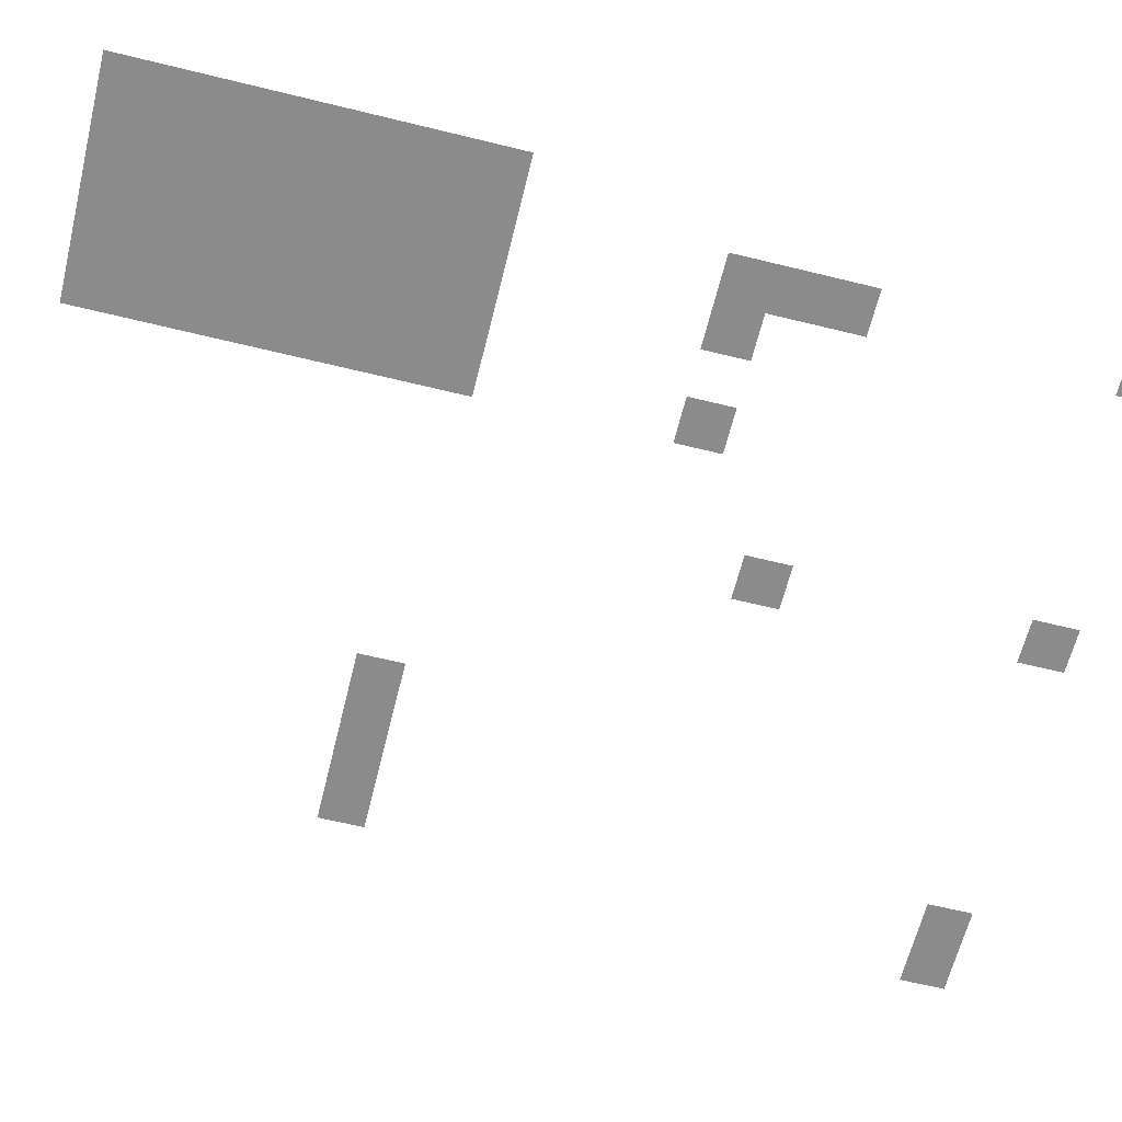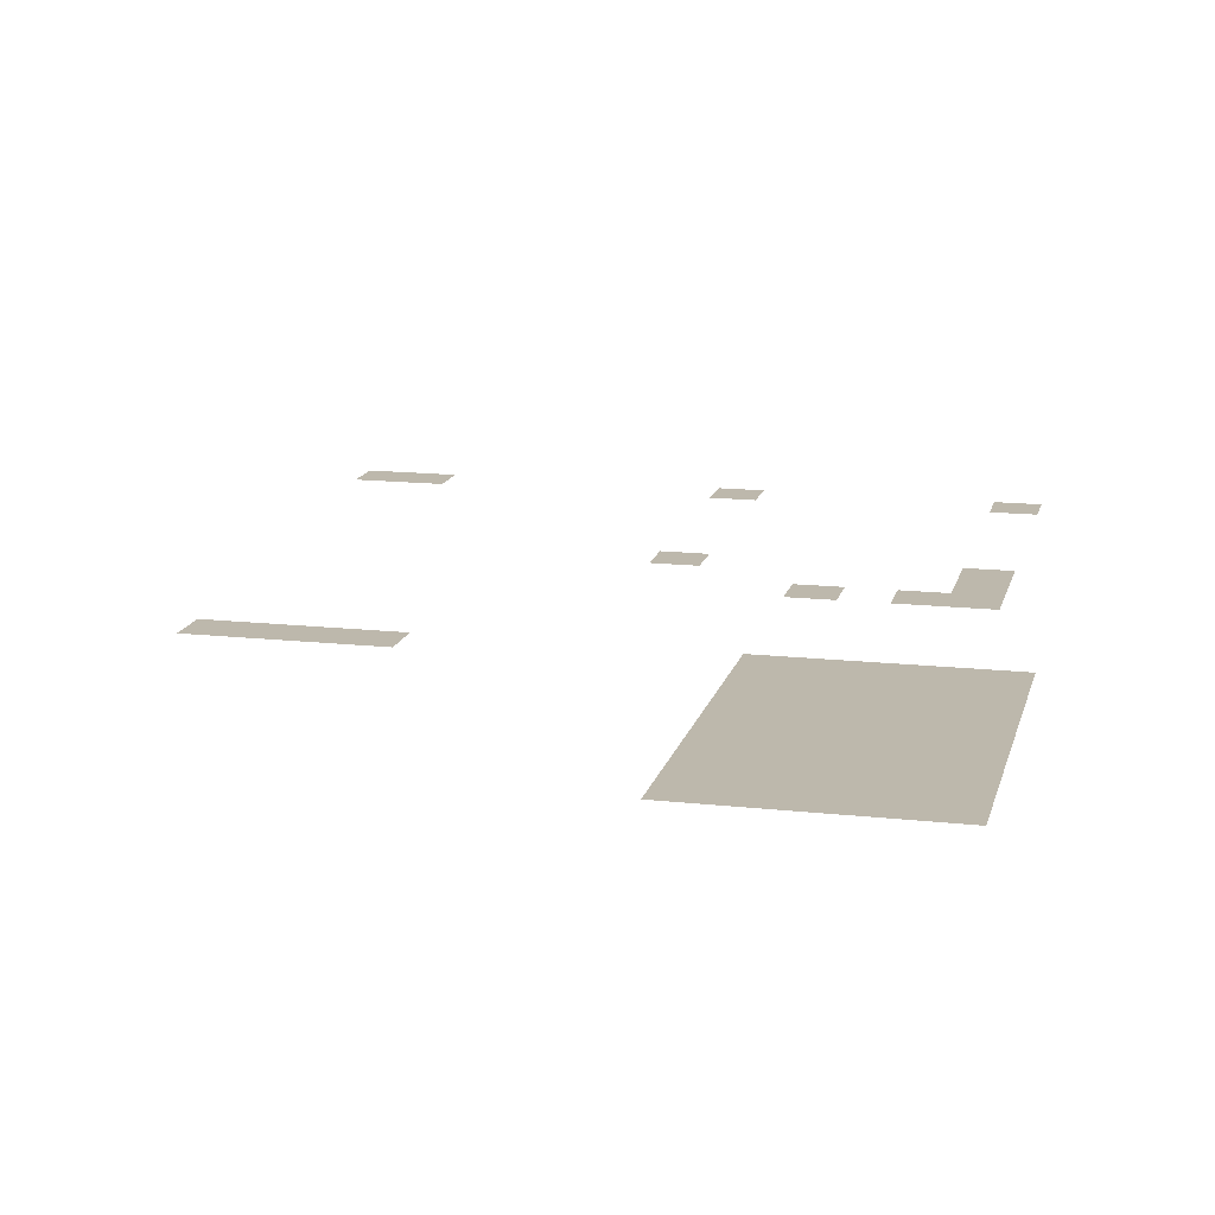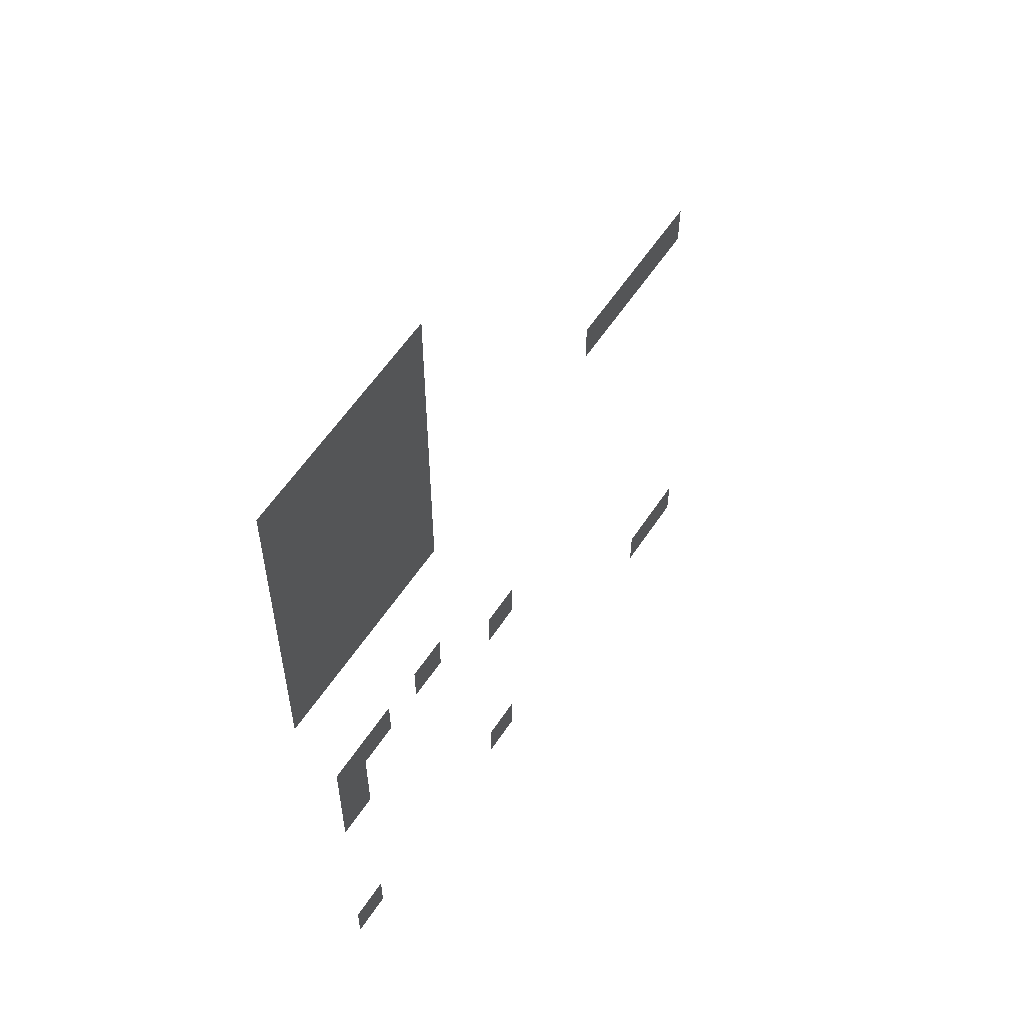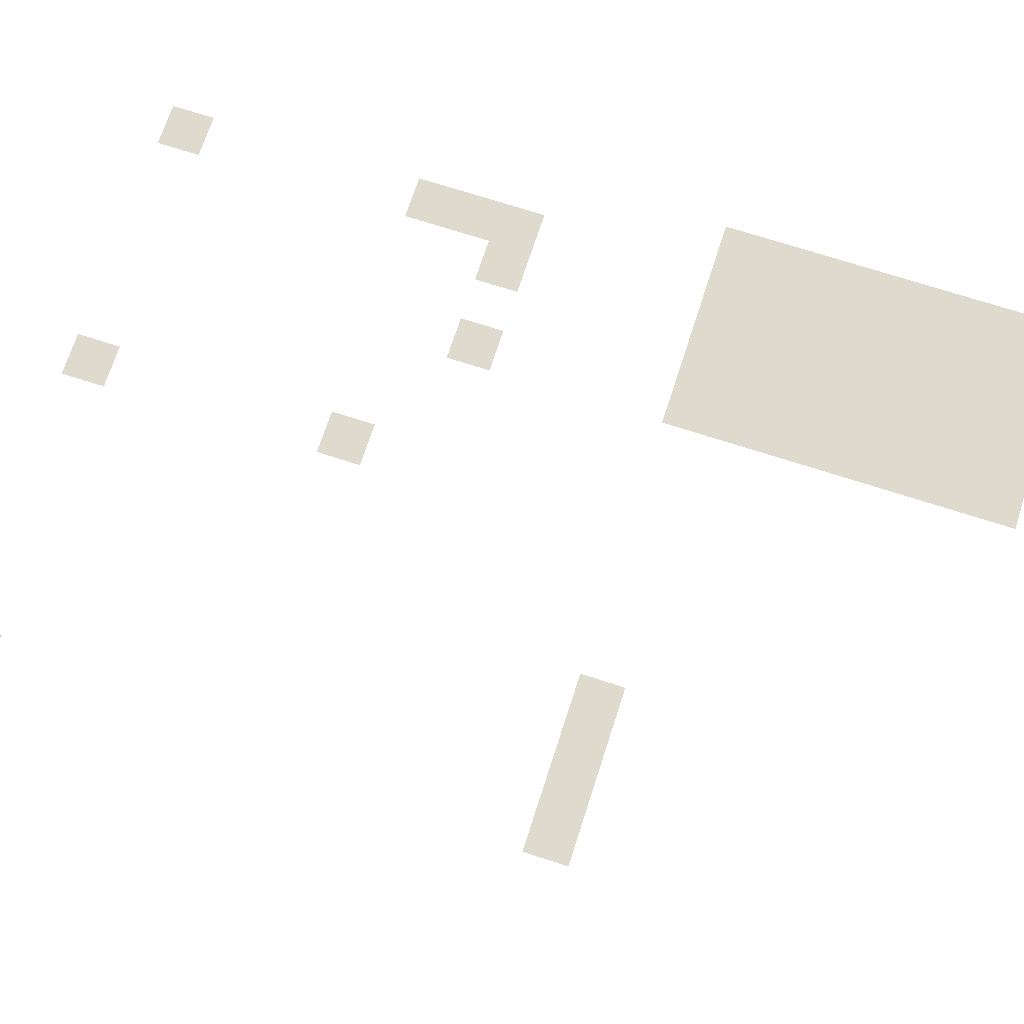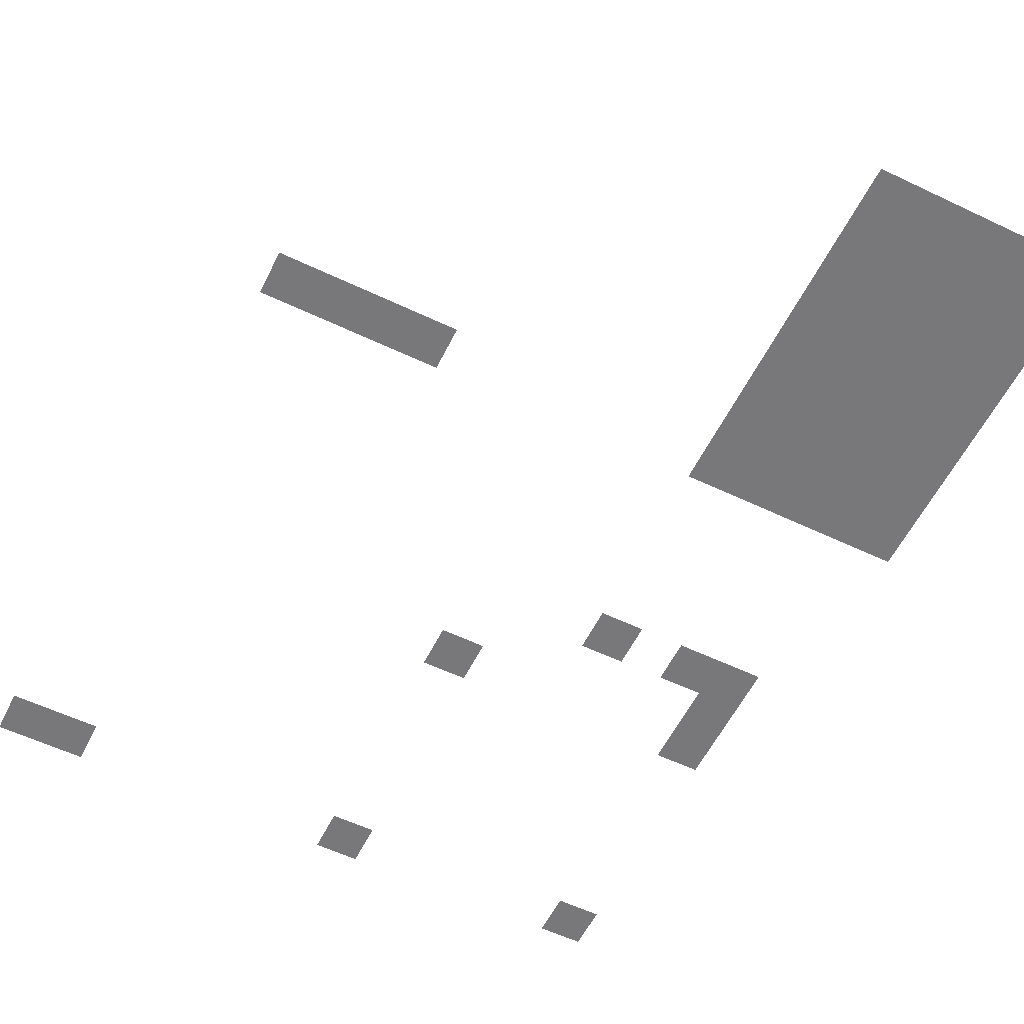
<metadata>
{"format":"obj","ext":"obj","renderer":"f3d","projection":"perspective","resolution":1024,"background":"white","views":[{"elev":-63.9,"azim":-103.9,"up":"+Z"},{"elev":14.8,"azim":-166.6,"up":"+Z"},{"elev":58.1,"azim":-56.9,"up":"+Y"},{"elev":71.2,"azim":108.0,"up":"+Z"},{"elev":-57.6,"azim":153.7,"up":"+Z"}]}
</metadata>
<code>
v -143 -63 0
v -144 -63 0
v -144 -62 0
v -143 -62 0
v -144 -63 0
v -145 -63 0
v -145 -62 0
v -144 -62 0
v -145 -63 0
v -146 -63 0
v -146 -62 0
v -145 -62 0
v -146 -63 0
v -147 -63 0
v -147 -62 0
v -146 -62 0
v -147 -63 0
v -148 -63 0
v -148 -62 0
v -147 -62 0
v -143 -64 0
v -144 -64 0
v -144 -63 0
v -143 -63 0
v -144 -64 0
v -145 -64 0
v -145 -63 0
v -144 -63 0
v -145 -64 0
v -146 -64 0
v -146 -63 0
v -145 -63 0
v -146 -64 0
v -147 -64 0
v -147 -63 0
v -146 -63 0
v -147 -64 0
v -148 -64 0
v -148 -63 0
v -147 -63 0
v -143 -65 0
v -144 -65 0
v -144 -64 0
v -143 -64 0
v -144 -65 0
v -145 -65 0
v -145 -64 0
v -144 -64 0
v -145 -65 0
v -146 -65 0
v -146 -64 0
v -145 -64 0
v -146 -65 0
v -147 -65 0
v -147 -64 0
v -146 -64 0
v -147 -65 0
v -148 -65 0
v -148 -64 0
v -147 -64 0
v -143 -66 0
v -144 -66 0
v -144 -65 0
v -143 -65 0
v -144 -66 0
v -145 -66 0
v -145 -65 0
v -144 -65 0
v -145 -66 0
v -146 -66 0
v -146 -65 0
v -145 -65 0
v -146 -66 0
v -147 -66 0
v -147 -65 0
v -146 -65 0
v -147 -66 0
v -148 -66 0
v -148 -65 0
v -147 -65 0
v -143 -67 0
v -144 -67 0
v -144 -66 0
v -143 -66 0
v -144 -67 0
v -145 -67 0
v -145 -66 0
v -144 -66 0
v -145 -67 0
v -146 -67 0
v -146 -66 0
v -145 -66 0
v -146 -67 0
v -147 -67 0
v -147 -66 0
v -146 -66 0
v -147 -67 0
v -148 -67 0
v -148 -66 0
v -147 -66 0
v -143 -68 0
v -144 -68 0
v -144 -67 0
v -143 -67 0
v -144 -68 0
v -145 -68 0
v -145 -67 0
v -144 -67 0
v -145 -68 0
v -146 -68 0
v -146 -67 0
v -145 -67 0
v -146 -68 0
v -147 -68 0
v -147 -67 0
v -146 -67 0
v -147 -68 0
v -148 -68 0
v -148 -67 0
v -147 -67 0
v -143 -69 0
v -144 -69 0
v -144 -68 0
v -143 -68 0
v -144 -69 0
v -145 -69 0
v -145 -68 0
v -144 -68 0
v -145 -69 0
v -146 -69 0
v -146 -68 0
v -145 -68 0
v -146 -69 0
v -147 -69 0
v -147 -68 0
v -146 -68 0
v -147 -69 0
v -148 -69 0
v -148 -68 0
v -147 -68 0
v -133 -70 0
v -134 -70 0
v -134 -69 0
v -133 -69 0
v -134 -70 0
v -135 -70 0
v -135 -69 0
v -134 -69 0
v -135 -70 0
v -136 -70 0
v -136 -69 0
v -135 -69 0
v -136 -70 0
v -137 -70 0
v -137 -69 0
v -136 -69 0
v -143 -70 0
v -144 -70 0
v -144 -69 0
v -143 -69 0
v -144 -70 0
v -145 -70 0
v -145 -69 0
v -144 -69 0
v -145 -70 0
v -146 -70 0
v -146 -69 0
v -145 -69 0
v -146 -70 0
v -147 -70 0
v -147 -69 0
v -146 -69 0
v -147 -70 0
v -148 -70 0
v -148 -69 0
v -147 -69 0
v -143 -75 0
v -144 -75 0
v -144 -74 0
v -143 -74 0
v -145 -75 0
v -146 -75 0
v -146 -74 0
v -145 -74 0
v -146 -75 0
v -147 -75 0
v -147 -74 0
v -146 -74 0
v -146 -76 0
v -147 -76 0
v -147 -75 0
v -146 -75 0
v -140 -77 0
v -141 -77 0
v -141 -76 0
v -140 -76 0
v -146 -77 0
v -147 -77 0
v -147 -76 0
v -146 -76 0
v -132 -83 0
v -133 -83 0
v -133 -82 0
v -132 -82 0
v -133 -83 0
v -134 -83 0
v -134 -82 0
v -133 -82 0
v -140 -83 0
v -141 -83 0
v -141 -82 0
v -140 -82 0
v -146 -83 0
v -147 -83 0
v -147 -82 0
v -146 -82 0
g Level3Excitaball_mesh_0005
f 1 2 3 4
f 5 6 7 8
f 9 10 11 12
f 13 14 15 16
f 17 18 19 20
f 21 22 23 24
f 25 26 27 28
f 29 30 31 32
f 33 34 35 36
f 37 38 39 40
f 41 42 43 44
f 45 46 47 48
f 49 50 51 52
f 53 54 55 56
f 57 58 59 60
f 61 62 63 64
f 65 66 67 68
f 69 70 71 72
f 73 74 75 76
f 77 78 79 80
f 81 82 83 84
f 85 86 87 88
f 89 90 91 92
f 93 94 95 96
f 97 98 99 100
f 101 102 103 104
f 105 106 107 108
f 109 110 111 112
f 113 114 115 116
f 117 118 119 120
f 121 122 123 124
f 125 126 127 128
f 129 130 131 132
f 133 134 135 136
f 137 138 139 140
f 141 142 143 144
f 145 146 147 148
f 149 150 151 152
f 153 154 155 156
f 157 158 159 160
f 161 162 163 164
f 165 166 167 168
f 169 170 171 172
f 173 174 175 176
f 177 178 179 180
f 181 182 183 184
f 185 186 187 188
f 189 190 191 192
f 193 194 195 196
f 197 198 199 200
f 201 202 203 204
f 205 206 207 208
f 209 210 211 212
f 213 214 215 216

</code>
